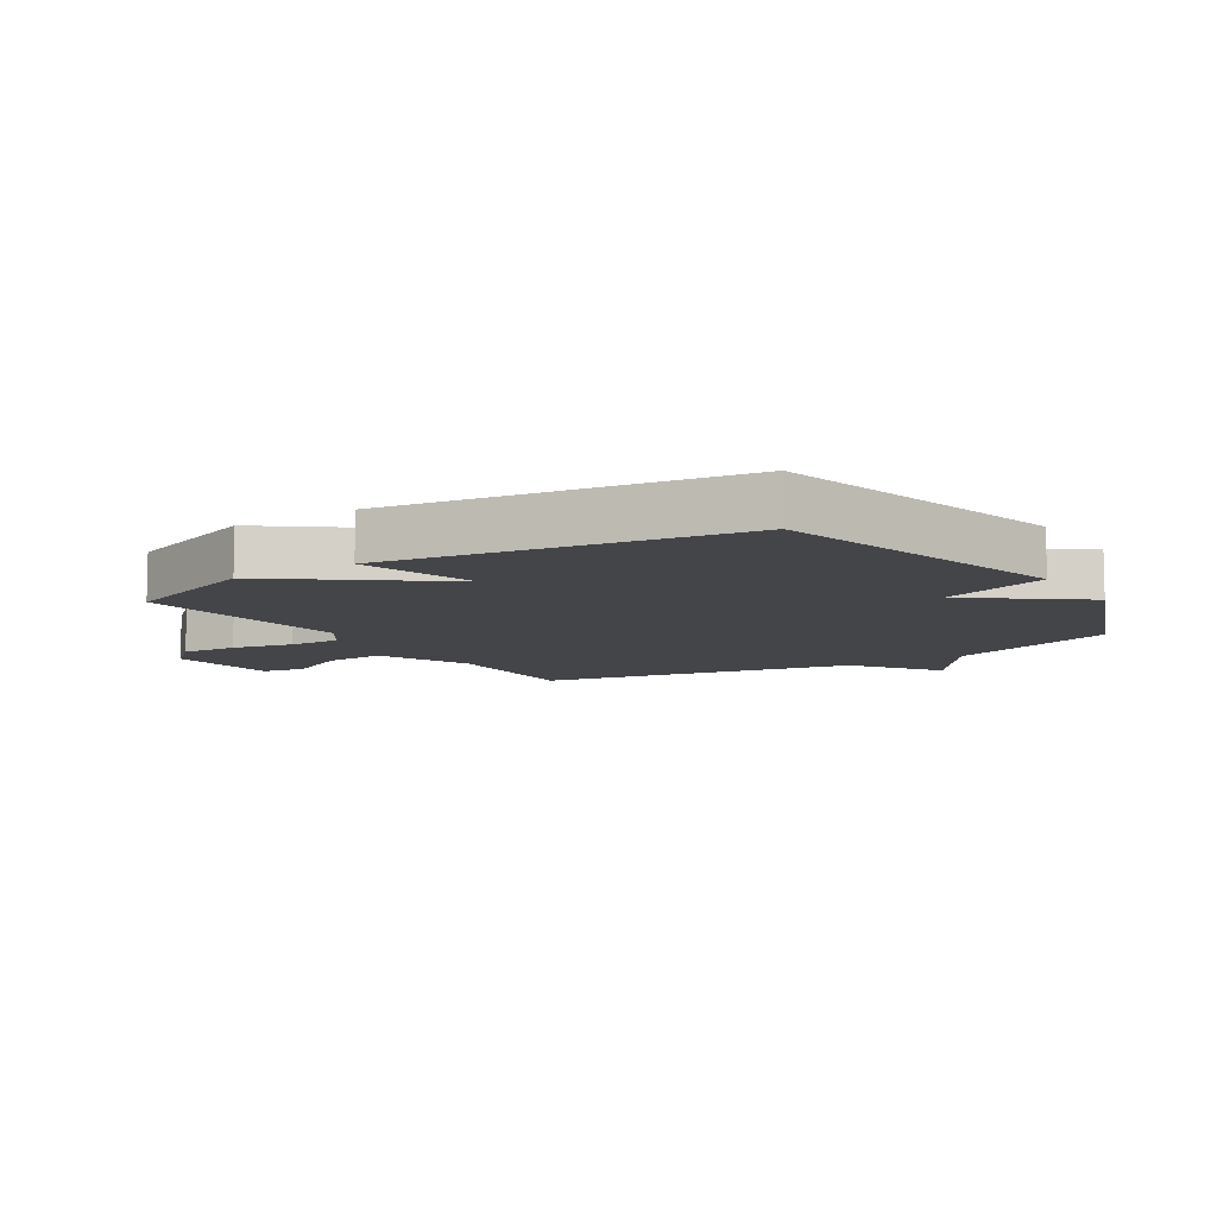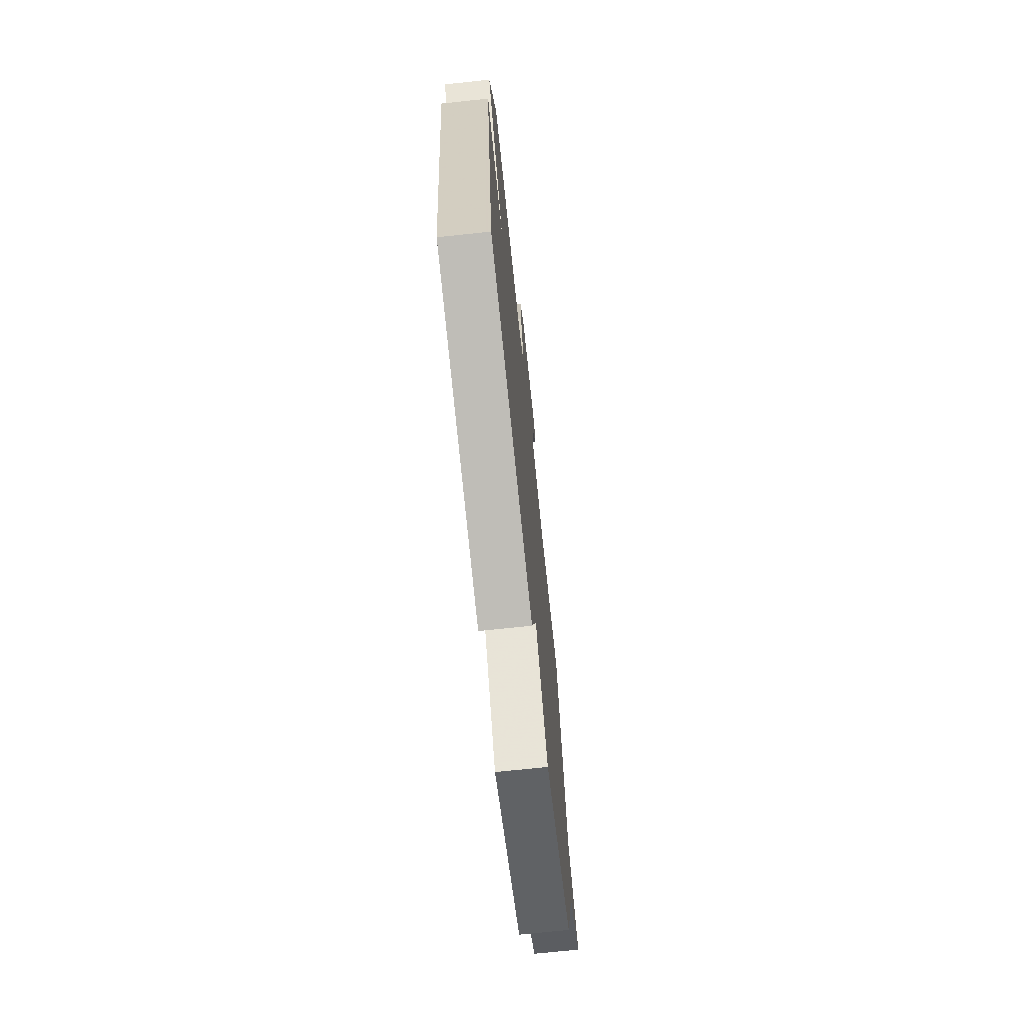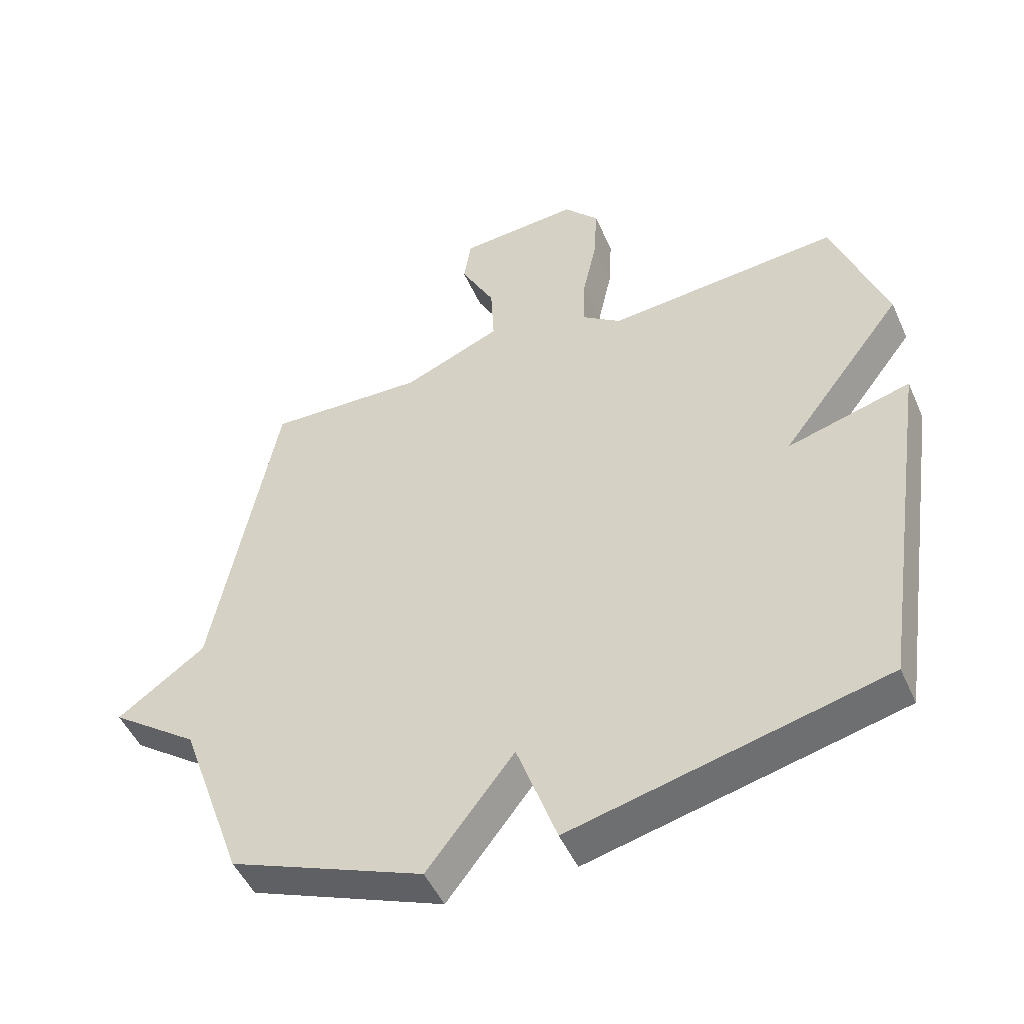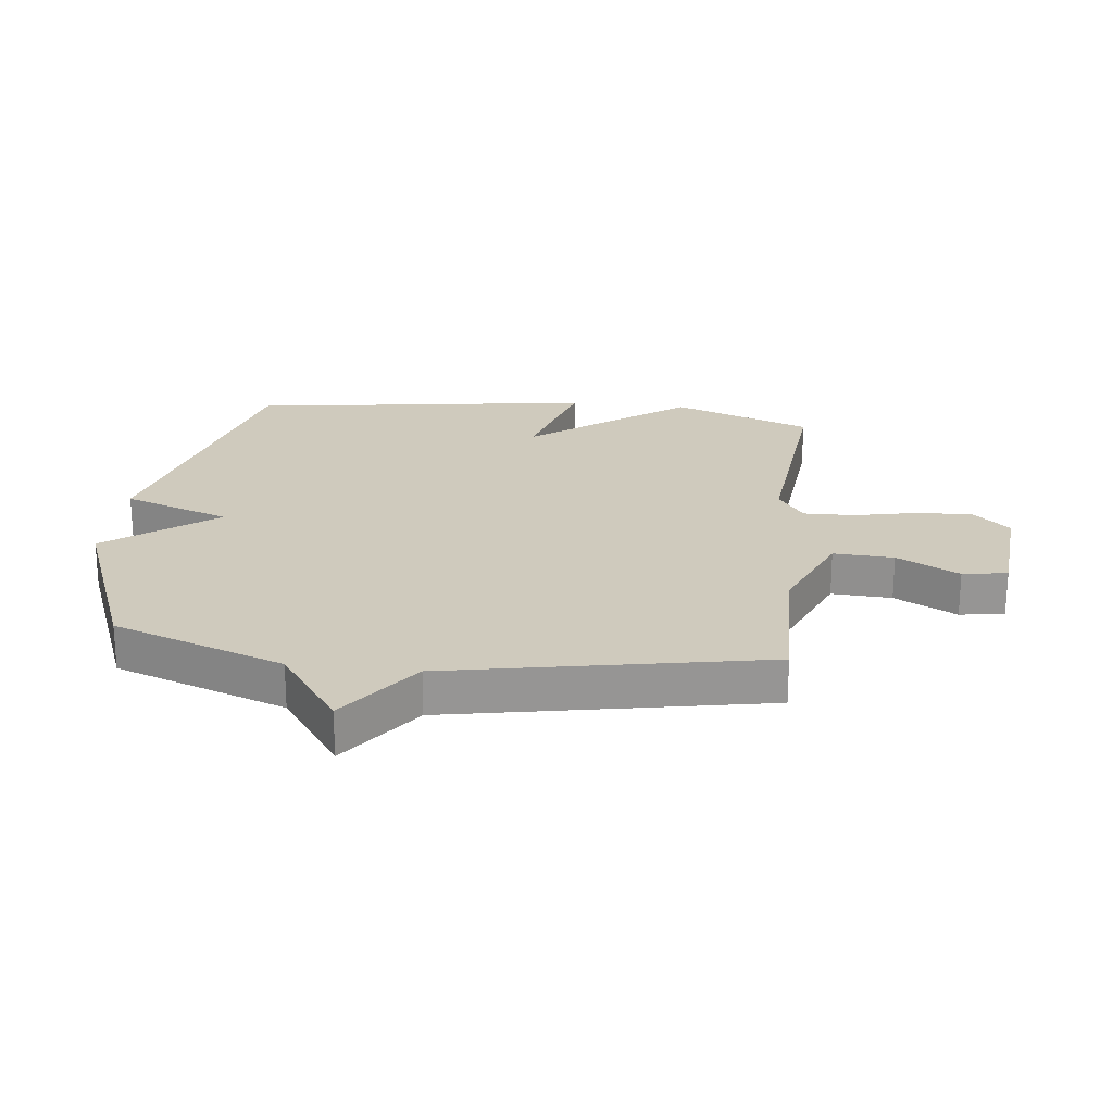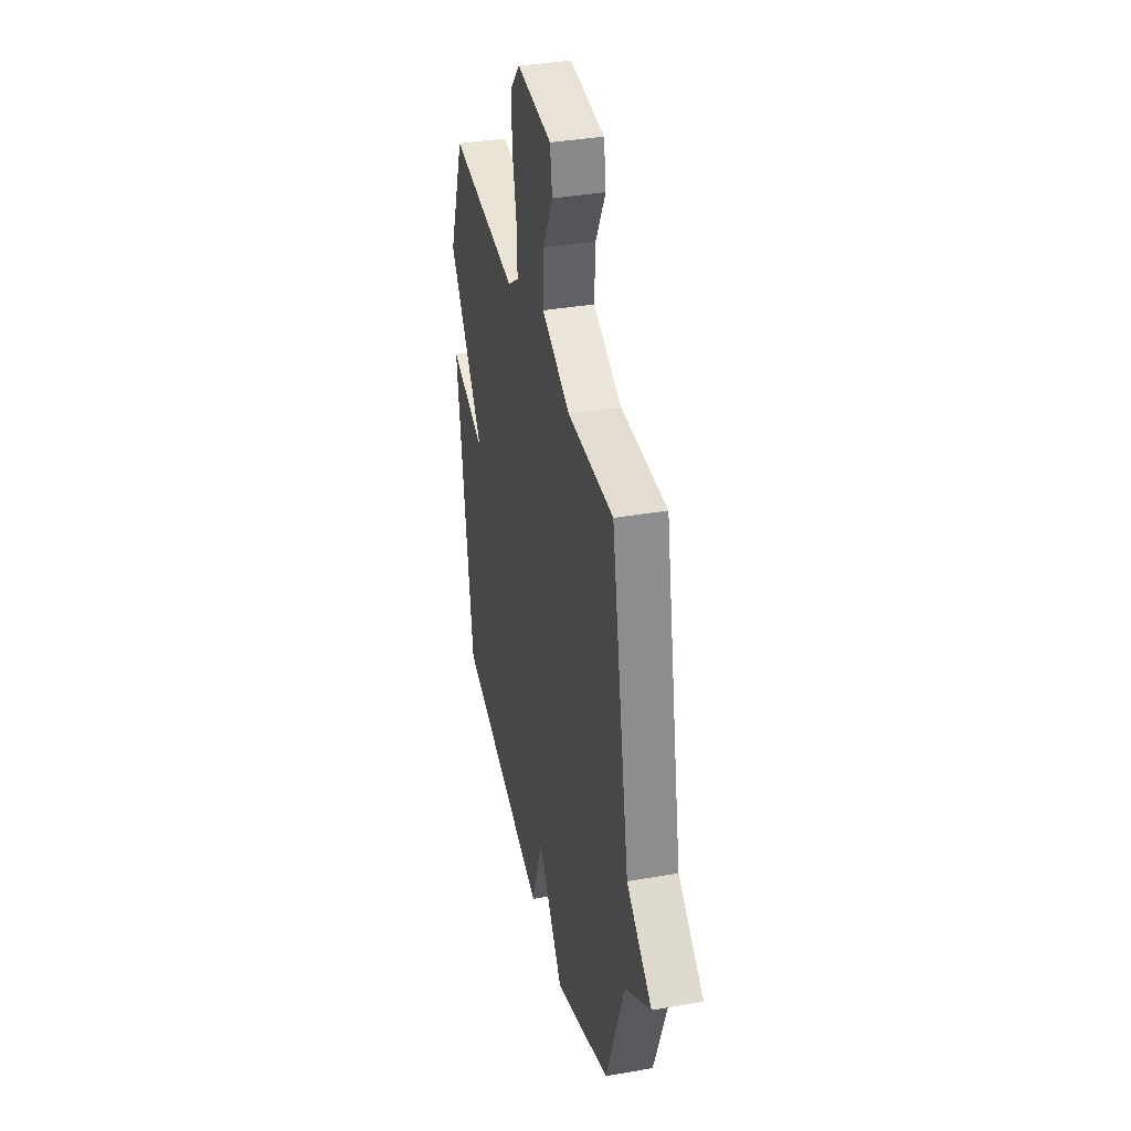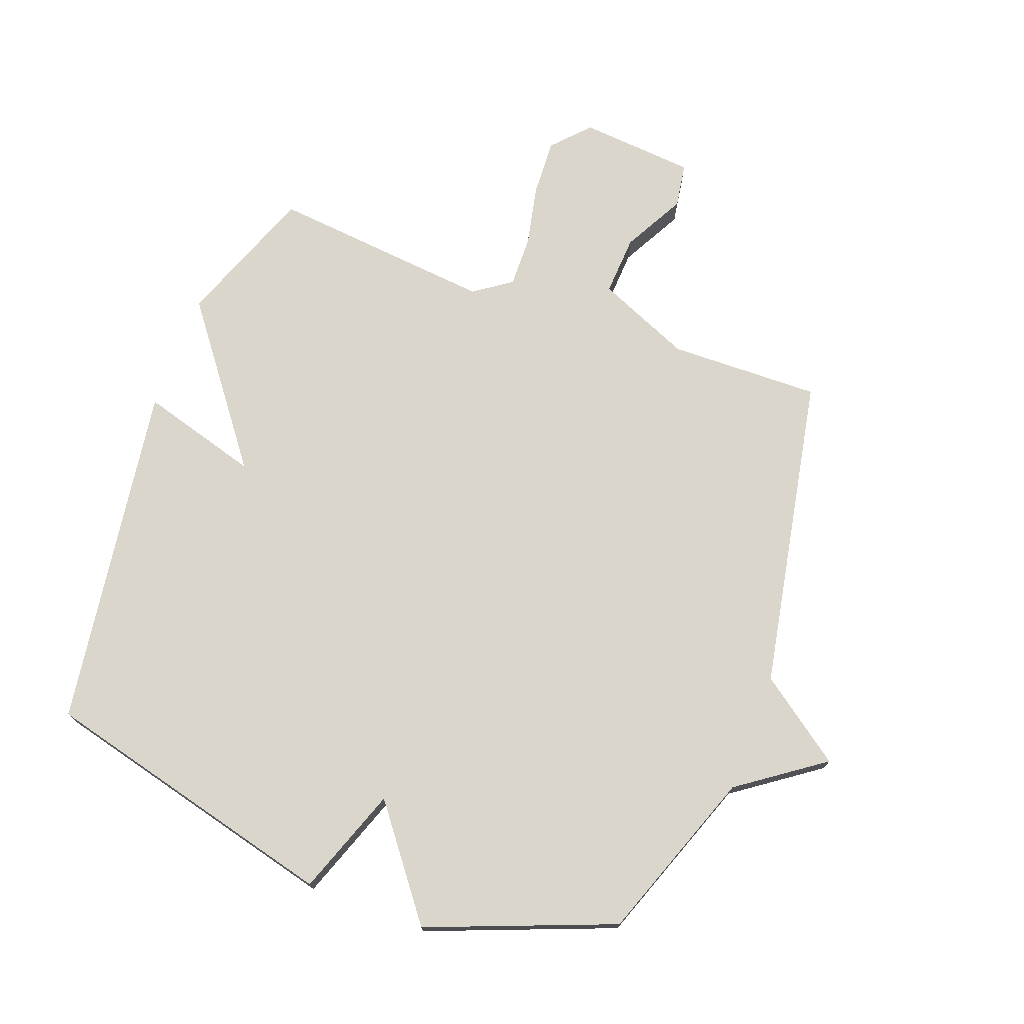
<metadata>
{"format":"obj","ext":"obj","renderer":"f3d","projection":"perspective","resolution":1024,"background":"white","views":[{"elev":-9.0,"azim":122.6,"up":"+Y"},{"elev":-71.8,"azim":96.1,"up":"+Z"},{"elev":-48.7,"azim":23.3,"up":"+Z"},{"elev":22.8,"azim":-83.3,"up":"+Y"},{"elev":36.8,"azim":-102.7,"up":"+Z"},{"elev":73.8,"azim":-159.3,"up":"+Y"}]}
</metadata>
<code>
v -0.5 0.07 0.5
v -0.252 0.07 0.493
v -0.097 0.07 0.558
v -0.102 0.07 0.657
v -0.156 0.07 0.759
v -0.144 0.07 0.832
v 0.045 0.07 0.847
v 0.1 0.07 0.787
v 0.095 0.07 0.694
v 0.073 0.07 0.593
v 0.071 0.07 0.509
v 0.132 0.07 0.466
v 0.5 0.07 0.5
v 0.585 0.07 0.27
v 0.39 0.07 0.015
v 0.585 0.07 0.07
v 0.5 0.07 -0.5
v 0.006 0.07 -0.621
v -0.057 0.07 -0.444
v -0.194 0.07 -0.621
v -0.5 0.07 -0.5
v -0.601 0.07 -0.218
v -0.74 0.07 -0.118
v -0.601 0.07 -0.018
v -0.5 0 0.5
v -0.252 0 0.493
v -0.097 0 0.558
v -0.102 0 0.657
v -0.156 0 0.759
v -0.144 0 0.832
v 0.045 0 0.847
v 0.1 0 0.787
v 0.095 0 0.694
v 0.073 0 0.593
v 0.071 0 0.509
v 0.132 0 0.466
v 0.5 0 0.5
v 0.585 0 0.27
v 0.39 0 0.015
v 0.585 0 0.07
v 0.5 0 -0.5
v 0.006 0 -0.621
v -0.057 0 -0.444
v -0.194 0 -0.621
v -0.5 0 -0.5
v -0.601 0 -0.218
v -0.74 0 -0.118
v -0.601 0 -0.018
f 22 23 24
f 24 1 2
f 22 24 2
f 21 22 2
f 20 21 2
f 19 20 2
f 17 18 19
f 16 17 19
f 15 16 19
f 14 15 19
f 13 14 19
f 12 13 19
f 19 2 3
f 12 19 3
f 11 12 3
f 10 11 3 4
f 8 9 10
f 7 8 10
f 6 7 10
f 5 6 10
f 4 5 10
f 48 47 46
f 26 25 48
f 26 48 46
f 26 46 45
f 26 45 44
f 26 44 43
f 43 42 41
f 43 41 40
f 43 40 39
f 43 39 38
f 43 38 37
f 43 37 36
f 27 26 43
f 27 43 36
f 27 36 35
f 28 27 35 34
f 34 33 32
f 34 32 31
f 34 31 30
f 34 30 29
f 34 29 28
f 1 25 26 2
f 2 26 27 3
f 3 27 28 4
f 4 28 29 5
f 5 29 30 6
f 6 30 31 7
f 7 31 32 8
f 8 32 33 9
f 9 33 34 10
f 10 34 35 11
f 11 35 36 12
f 12 36 37 13
f 13 37 38 14
f 14 38 39 15
f 15 39 40 16
f 16 40 41 17
f 17 41 42 18
f 18 42 43 19
f 19 43 44 20
f 20 44 45 21
f 21 45 46 22
f 22 46 47 23
f 23 47 48 24
f 24 48 25 1

</code>
